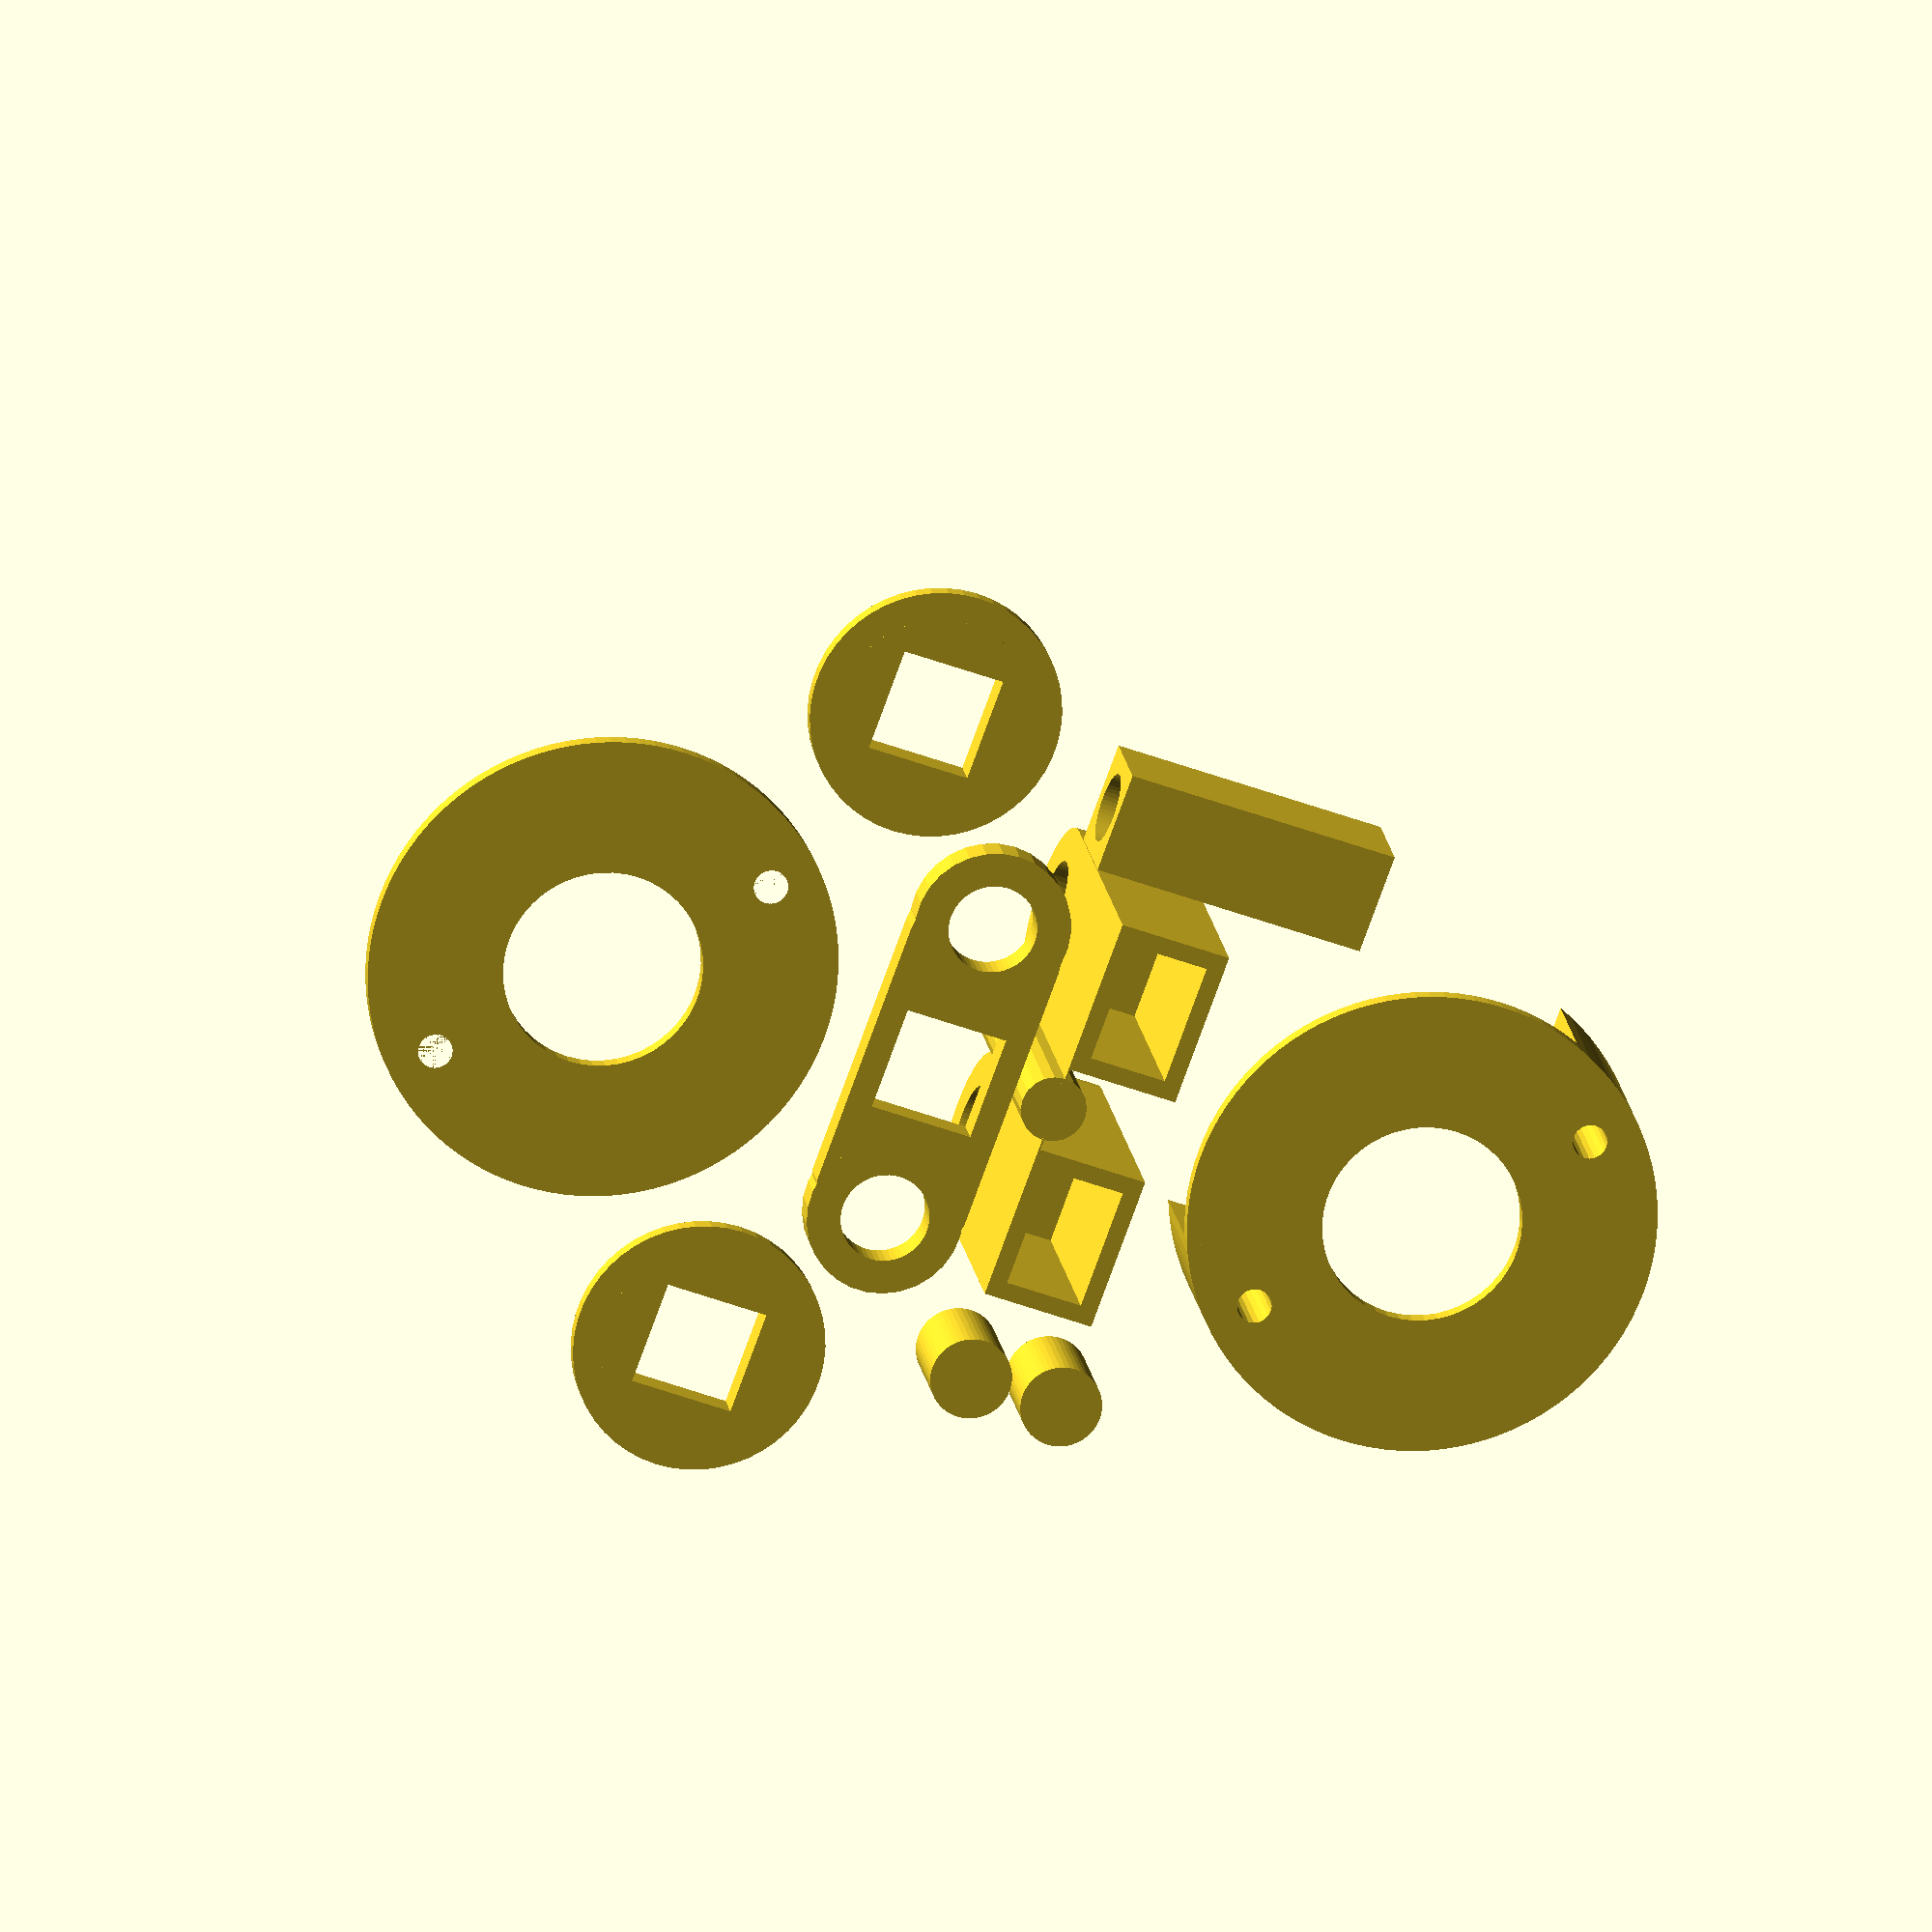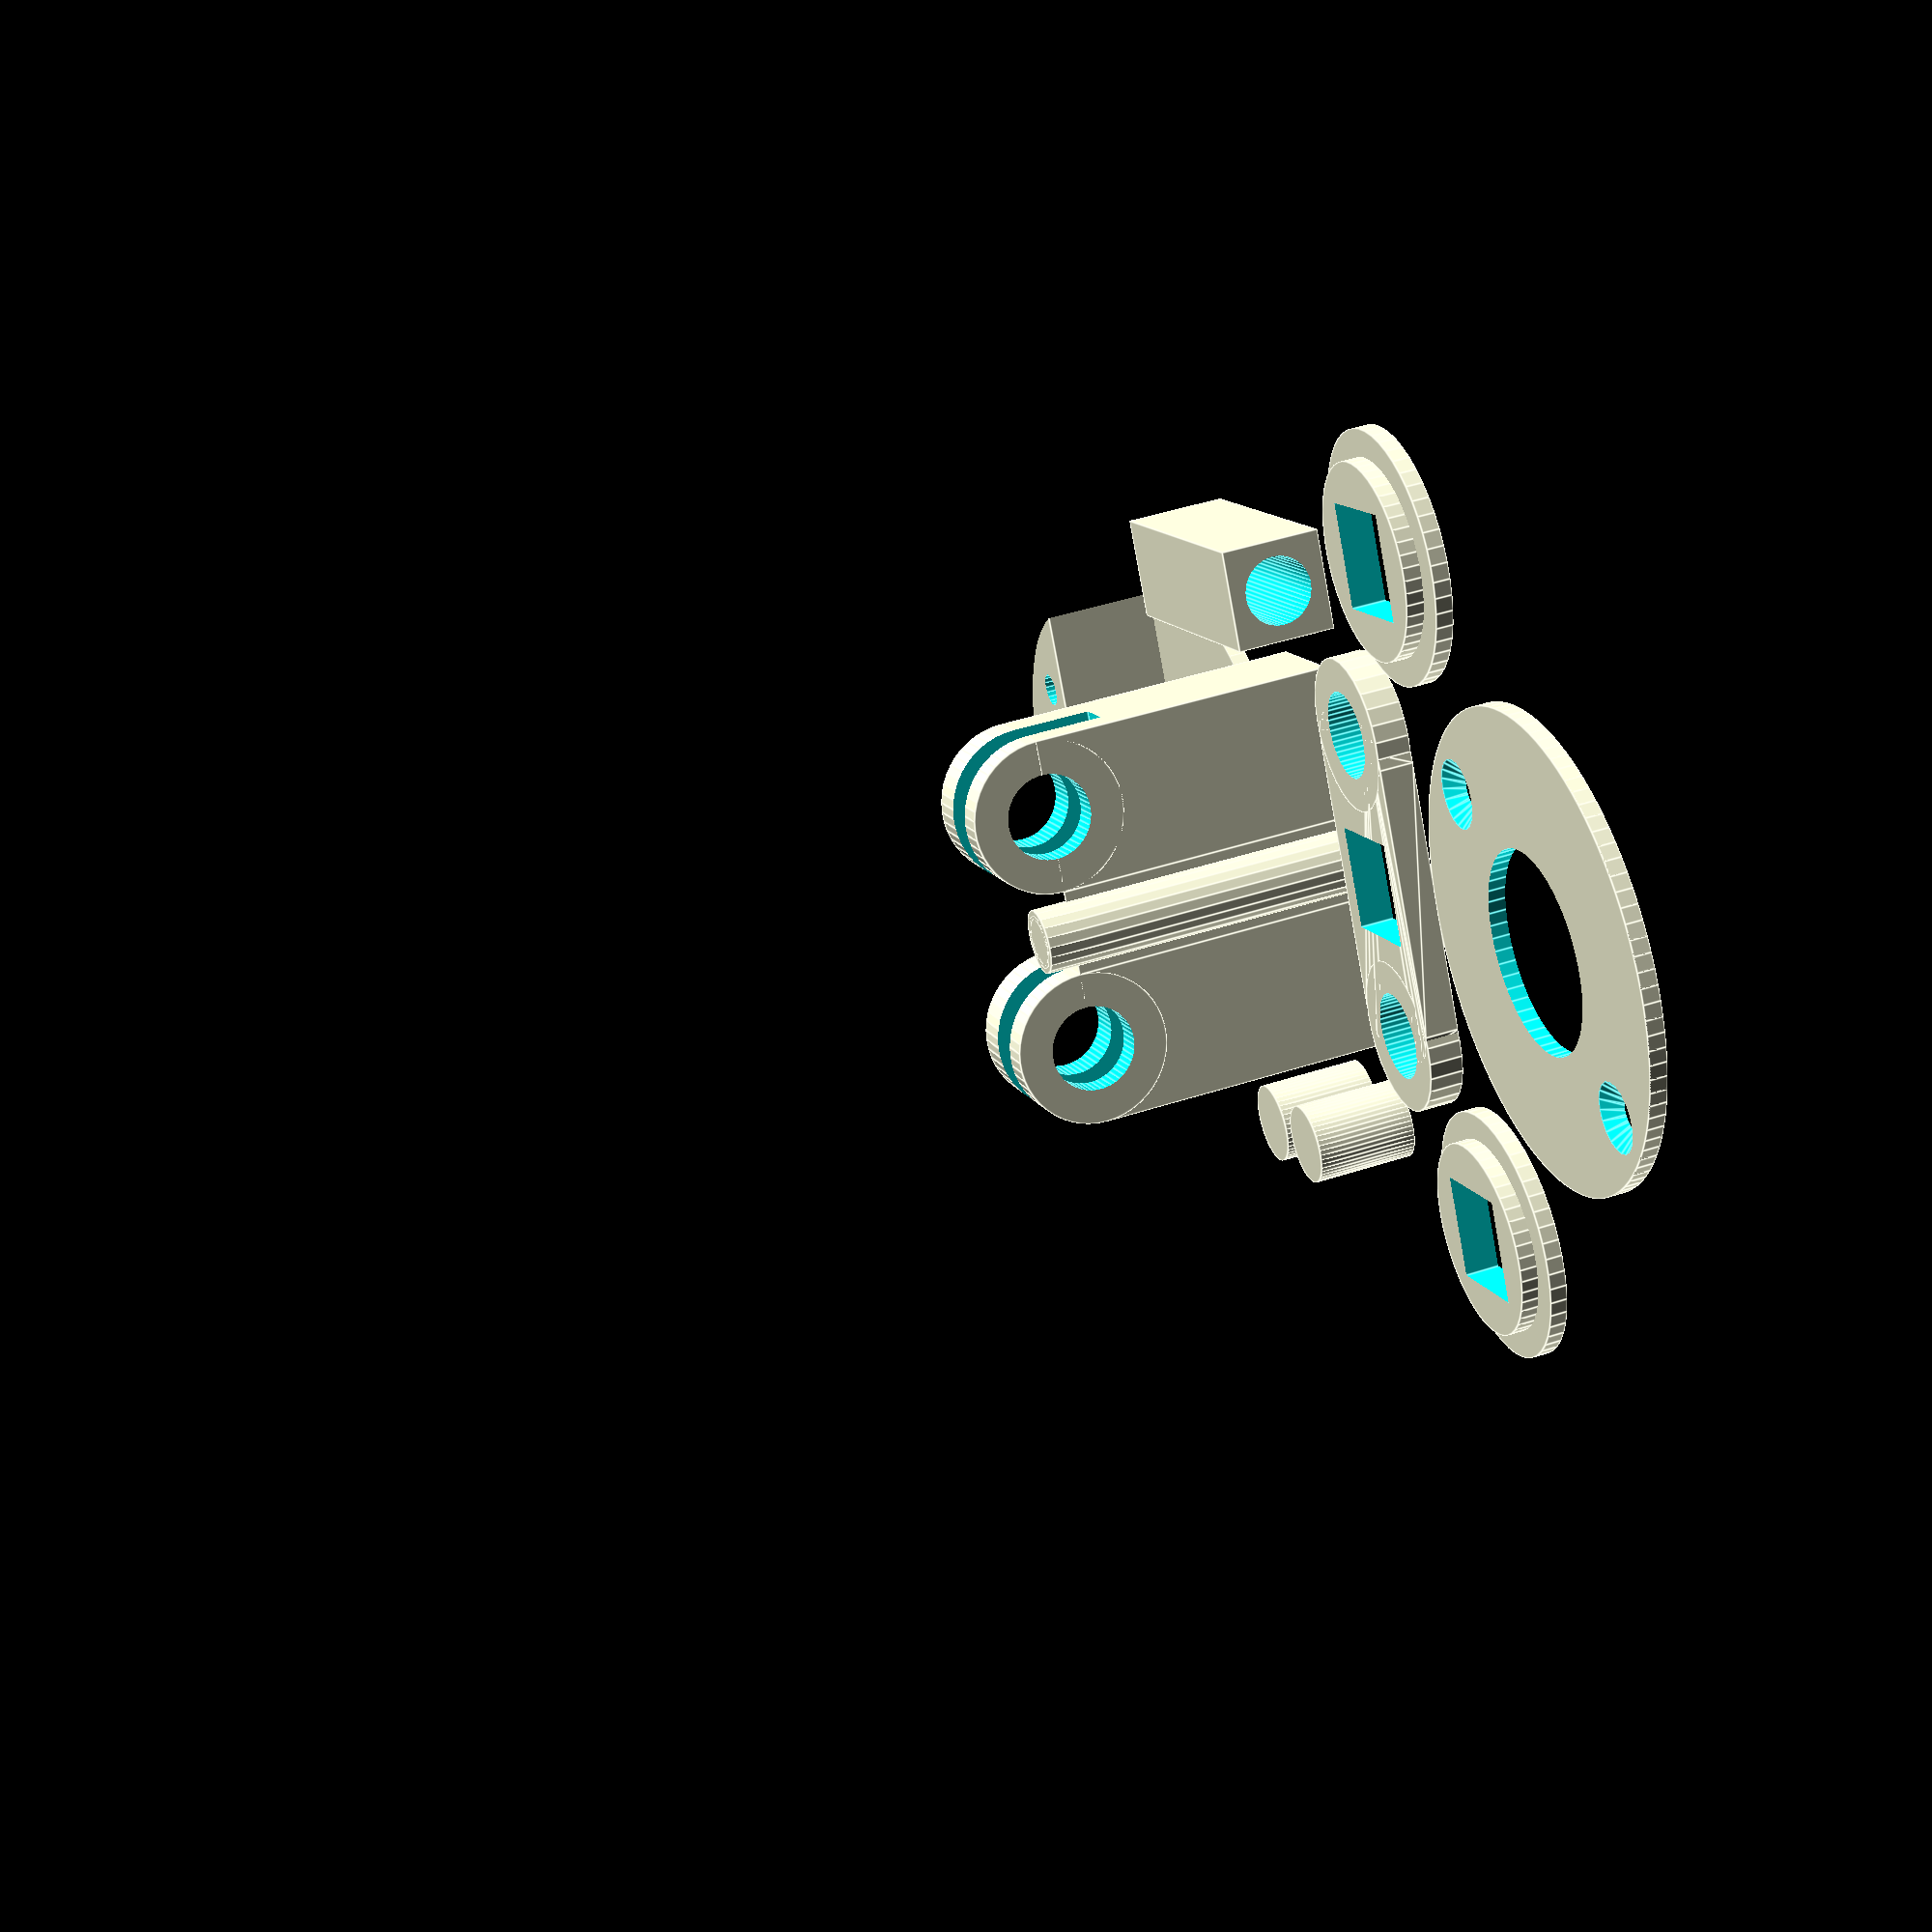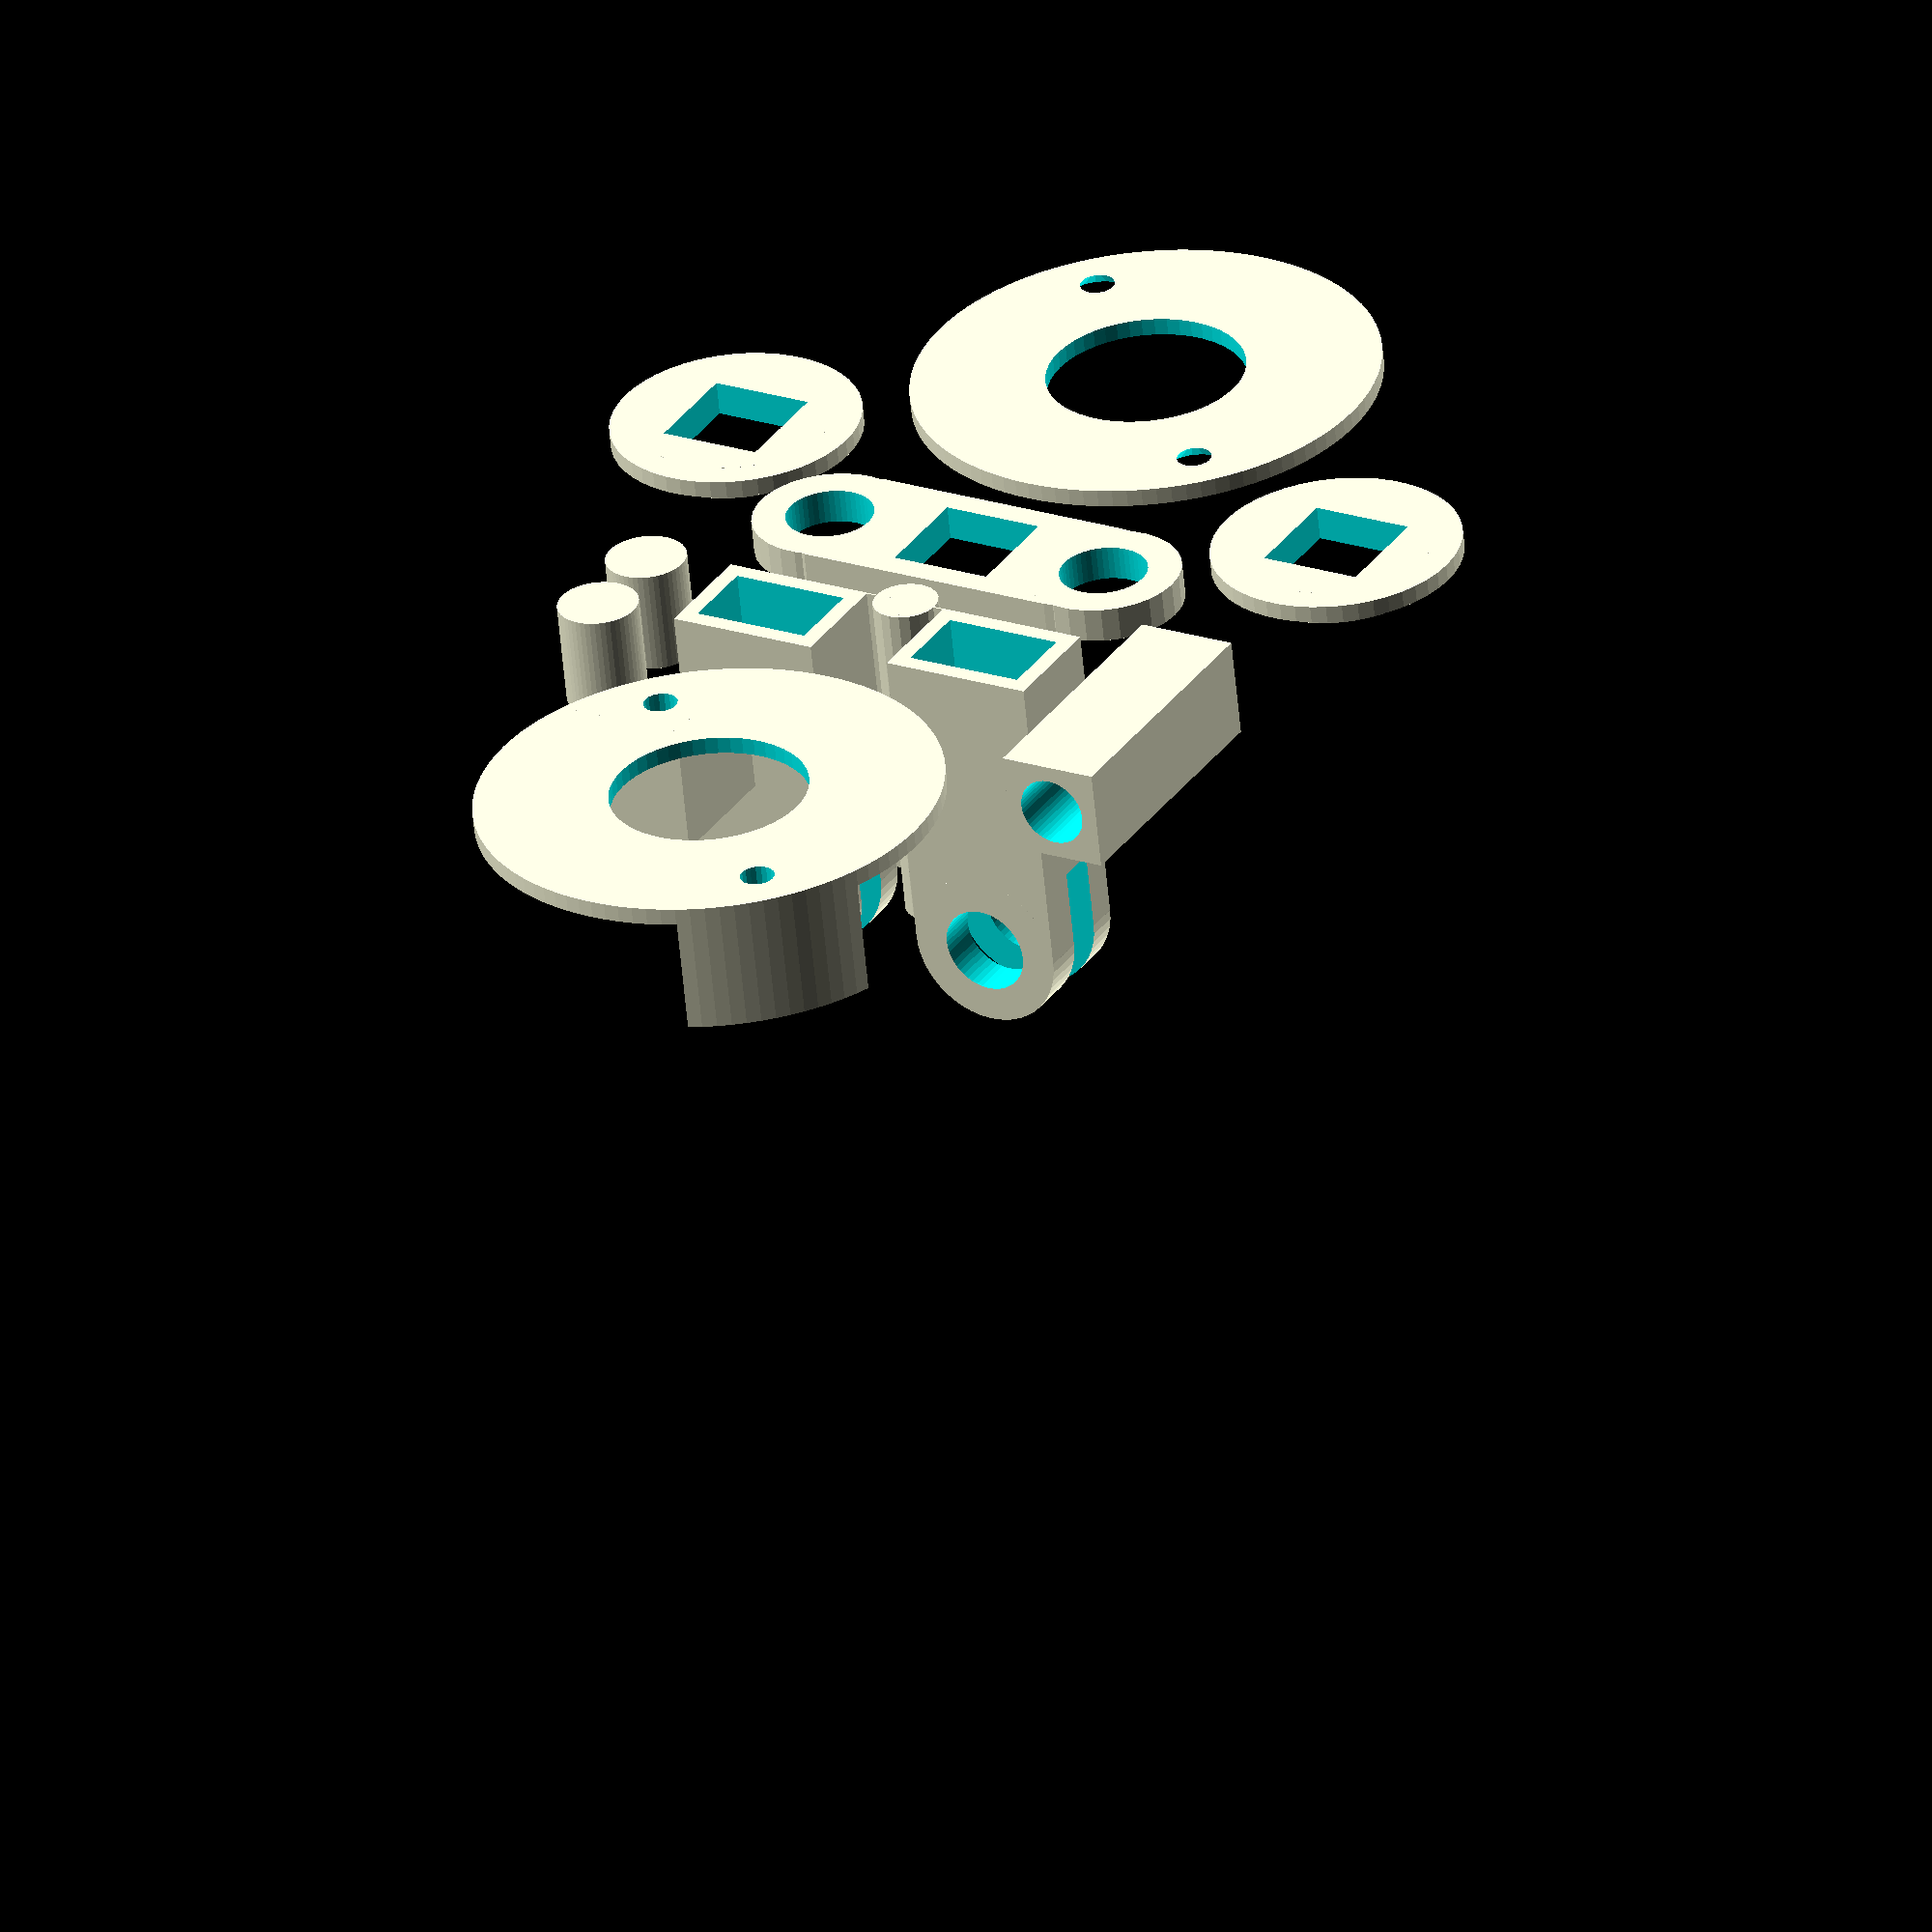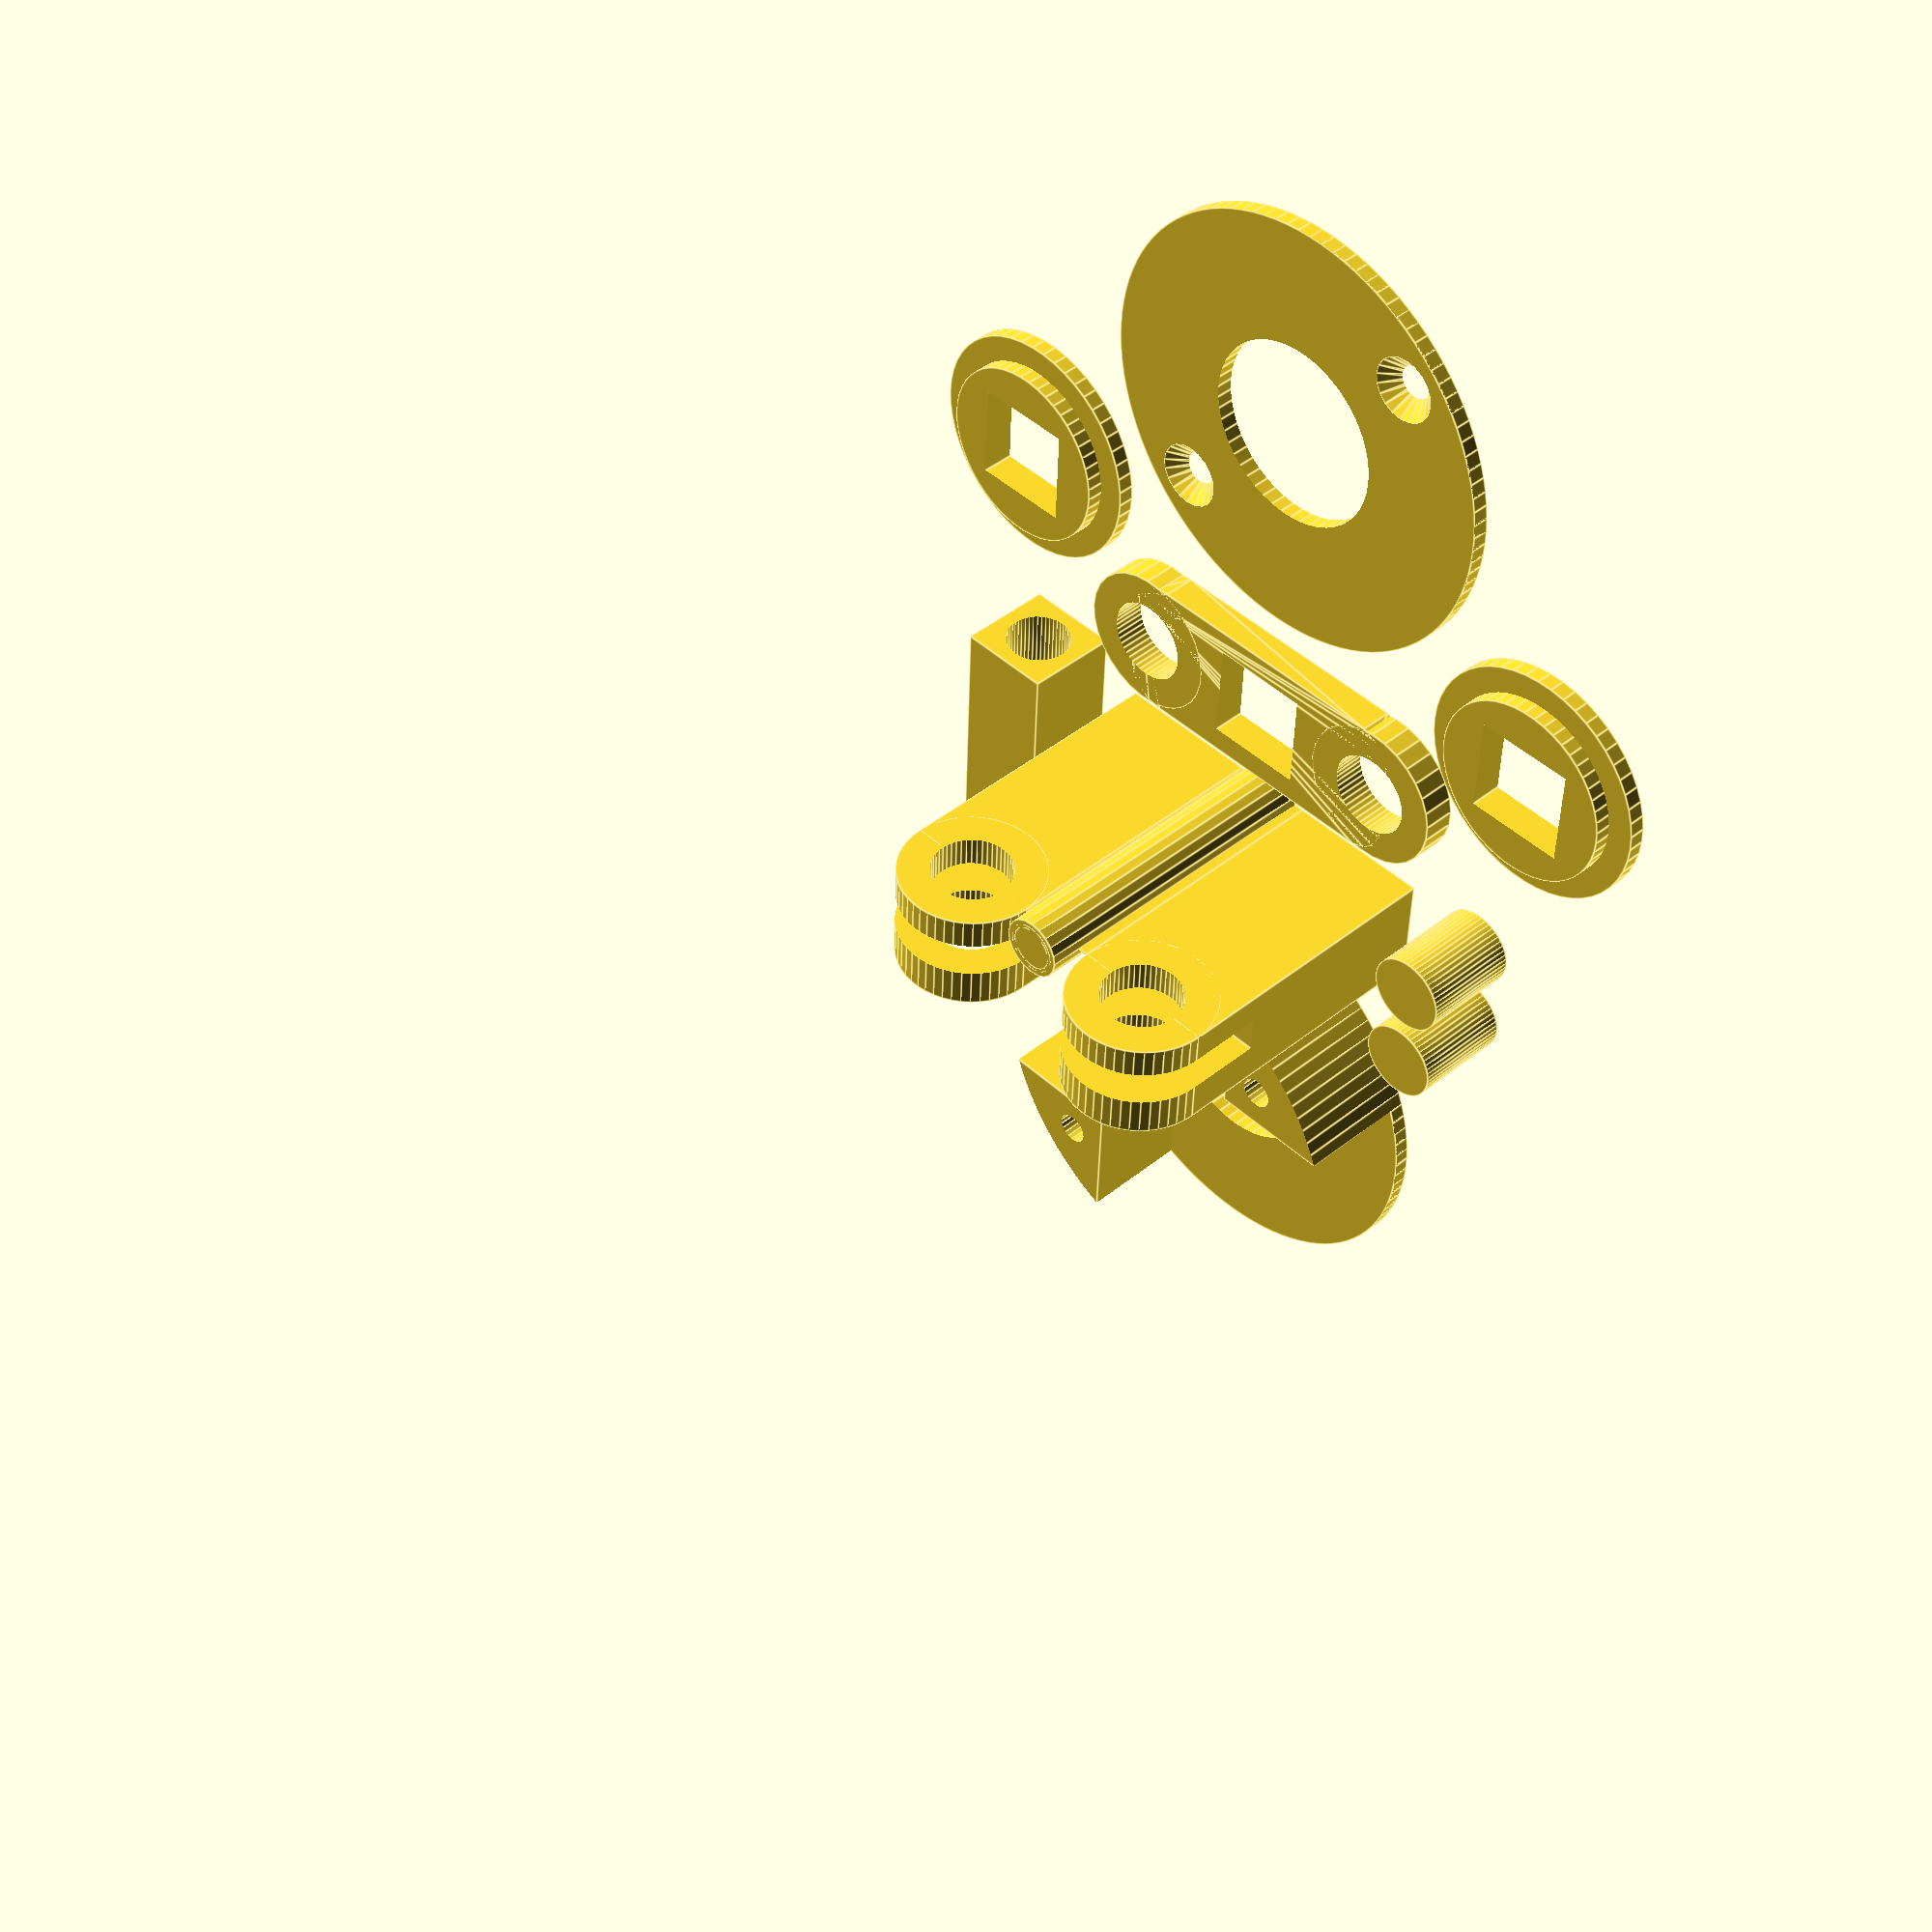
<openscad>
length = 36;
width = 18;
thickness = 4;
shaft_w = 12;
collar_r = shaft_w * sqrt(2) / 2; 
peg_r = 5;

pushrod_d = 25;

yoke_width = 18;
yoke_length = 36;

module tang(){
 
     difference(){
         union(){
     translate([(width / 4 - length) * 0.5,-width / 4 ,0]){
        minkowski() {
            cube([length - width / 4, width / 2, thickness/2]);
            cylinder(r=width / 4, h=thickness/2);
        }
     }
     translate([- length * 0.5, 0, 0])
         cylinder( h = thickness, r = width/2 );    
     translate([length * 0.5, 0, 0])
         cylinder( h = thickness, r = width/2 );    
     
 }
    // 3 cutouts
      translate([-shaft_w / 2, -shaft_w/2, -1])
        cube([shaft_w,shaft_w, thickness +2]);
     
 
      translate([-length/2,0,-1])
         cylinder(h=thickness+2 , r=peg_r + 0.1, $fn= 50);    
      
      translate([length/2,0,-1])
         cylinder(h=thickness+2 , r=peg_r + 0.1, $fn= 50);    
     }
}

module shaft(){
    difference(){
        shaft_l = thickness * 8;
        cube([shaft_l,shaft_w - 0.3,shaft_w - 0.3], centered = true);
        rotate([-90,0,90])
            translate([shaft_w/2 - 0.15,- shaft_w/2 + 0.15,-shaft_l - 1])
                cylinder(h=shaft_l + 2, r=shaft_w /3, $fn= 50);
    }
}

module yoke(){
         pushrod_x = yoke_width - thickness;
         pushrod_z = thickness * 2 + 1;
    
    translate([0,0,yoke_length])
        rotate([-90,0,0]){
    
            difference(){
                union(){
                    cube([yoke_width, yoke_length, thickness * 3 + 1 ]);
                    translate([yoke_width/2 ,0,0])
                        cylinder(r=yoke_width/2, h=3* thickness + 1, $fn= 50);
                }
                   
                
                //dowel hole and slot
                translate([yoke_width/2,0 ,-1]){ 
                    cylinder(h=thickness * 3 + 4 , r=peg_r, $fn= 50);
                }
                translate([yoke_width/2,0, 1.5 * thickness ])
                    cube([yoke_width + 0.5, yoke_width + 0.5, thickness + 0.5], center=true);
                
                
                translate([(yoke_width - pushrod_x)/2,yoke_width/2 + thickness / 2, (3* thickness + 1  - pushrod_z) / 2])
                    cube([pushrod_x,yoke_length,pushrod_z]);
                
            }         
        }            
} 



module plate(){
    intersection(){
        cylinder(h=100, r=length /2 + width / 2, $fn= 100 );
        difference(){
            union(){
                cylinder(h=thickness / 2, r=length /2 + width / 2, $fn= 100 );
                
                translate([10,10,0])
                    cube([thickness * 5,thickness * 5,thickness * 3.5 + 1.5]);
                translate([-10 - thickness * 5,-10 - thickness * 5,0])
                    cube([thickness * 5, thickness * 5, thickness * 3.5 + 1.5]);
            }
            translate([0,0,-1])
                cylinder(h=thickness * 2, r = collar_r + 3, $fn = 50 );
            translate([15,15,-1])
                cylinder(h=thickness *50, r=2, $fn=20);
            translate([-15,-15,-1])
                cylinder(h=thickness *50, r=2, $fn=20);
        }
}
}
module collar(){
    difference(){
        union(){
            cylinder(h=thickness /2 , r = collar_r + 6, $fn = 50 );
            cylinder(h=thickness, r = collar_r + 3 - 0.2, $fn = 50 );
            
        }
        translate([0,0,thickness/2])
        cube([shaft_w, shaft_w, thickness+1], center = true);
    }
    
}
module plate2(){
    intersection(){
        cylinder(h=100, r=length /2 + width / 2, $fn= 100 );
        difference(){
            
                cylinder(h=thickness / 2, r=length /2 + width / 2 , $fn= 100);
                
                translate([15,15,-1])
                    cylinder(h=thickness / 2 + 1.01, r1=1.0, r2=4,$fn=20);
                    
                translate([5 - thickness * 5,5 - thickness * 5,-1])
                    cylinder(h=thickness / 2 + 1.01, r1=1.0, r2=4, $fn=20);
            
            translate([0,0,-1])
            cylinder(h=thickness * 2, r = collar_r + 3, $fn = 50 );
        }
}
}

translate([0,(length /2 + width / 2 + yoke_width + 5),0])
    plate();

translate([0, - yoke_width - 5 - (length /2 + width / 2),0])
    plate2();

translate([-39,-24,0])
    collar();
translate([40,-24,0])
    collar();


union(){
    translate([0, 5 ,0]){
        cylinder(h=thickness * 10, r=shaft_w /3 - 0.2, $fn = 20);
        cylinder(h=thickness * 10, r=shaft_w /3 - 0.8, $fn = 20);
        cylinder(h=thickness * 10, r=shaft_w /3 - 1.2, $fn = 20);
    }

    translate([5,5,0])
        yoke();

    translate([-yoke_width - 5,5,0])
        yoke();

    translate([-5,5,0])
        cube([10,0.2 ,yoke_length ]);
}

translate([0,-width /2,0])
    tang();    


//pegs
translate([-yoke_width - 5 - peg_r *2, thickness * 2 + 2 * peg_r,0])
    cylinder(h=thickness * 3 , r=peg_r - 0.3, $fn= 50); 

translate([-yoke_width - 5 - peg_r *2, thickness * 2 -1 ,0])
    cylinder(h=thickness * 3 , r=peg_r - 0.3, $fn= 50); 

translate([yoke_width + shaft_w + 5 + 5 ,0,0])
    rotate([0,0,90])
        shaft();


</openscad>
<views>
elev=162.6 azim=69.9 roll=7.9 proj=o view=wireframe
elev=314.2 azim=237.9 roll=69.5 proj=p view=edges
elev=239.9 azim=330.1 roll=354.6 proj=o view=solid
elev=136.2 azim=1.8 roll=133.6 proj=p view=edges
</views>
